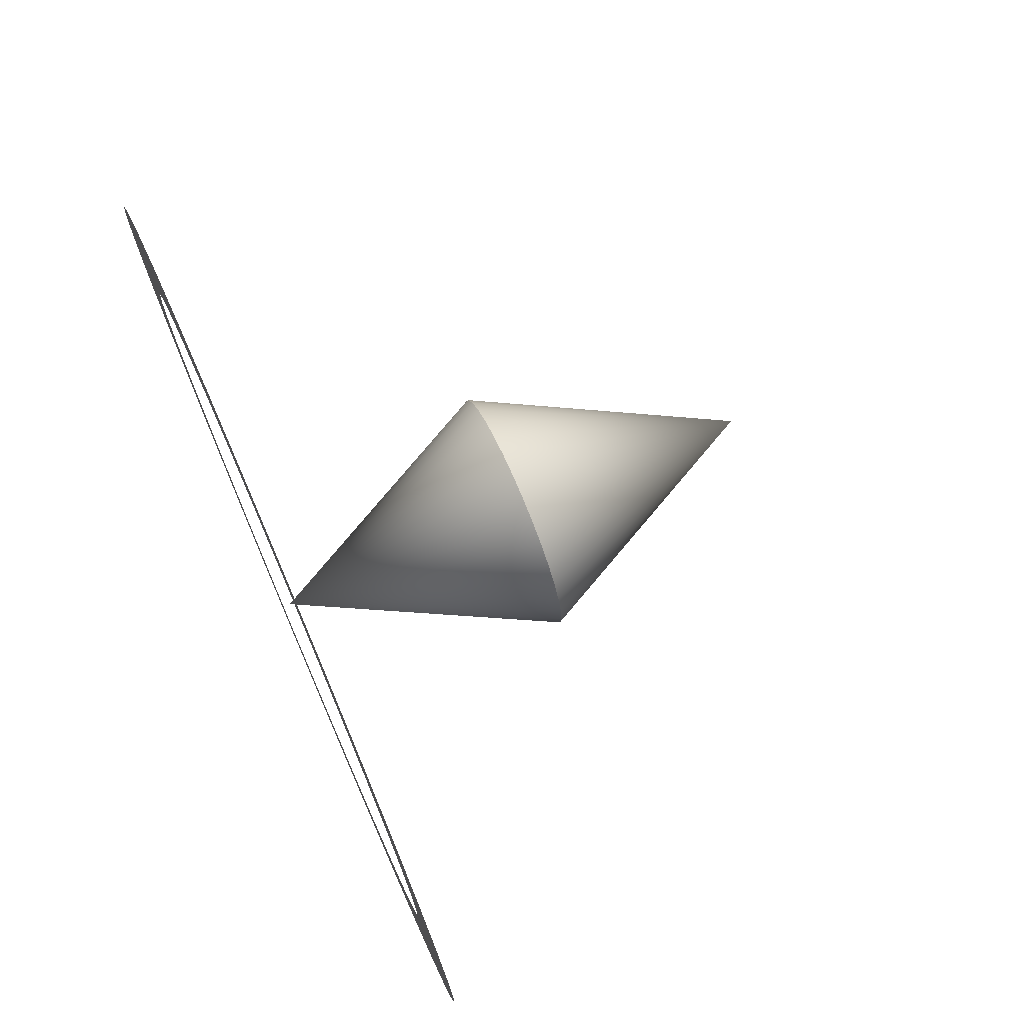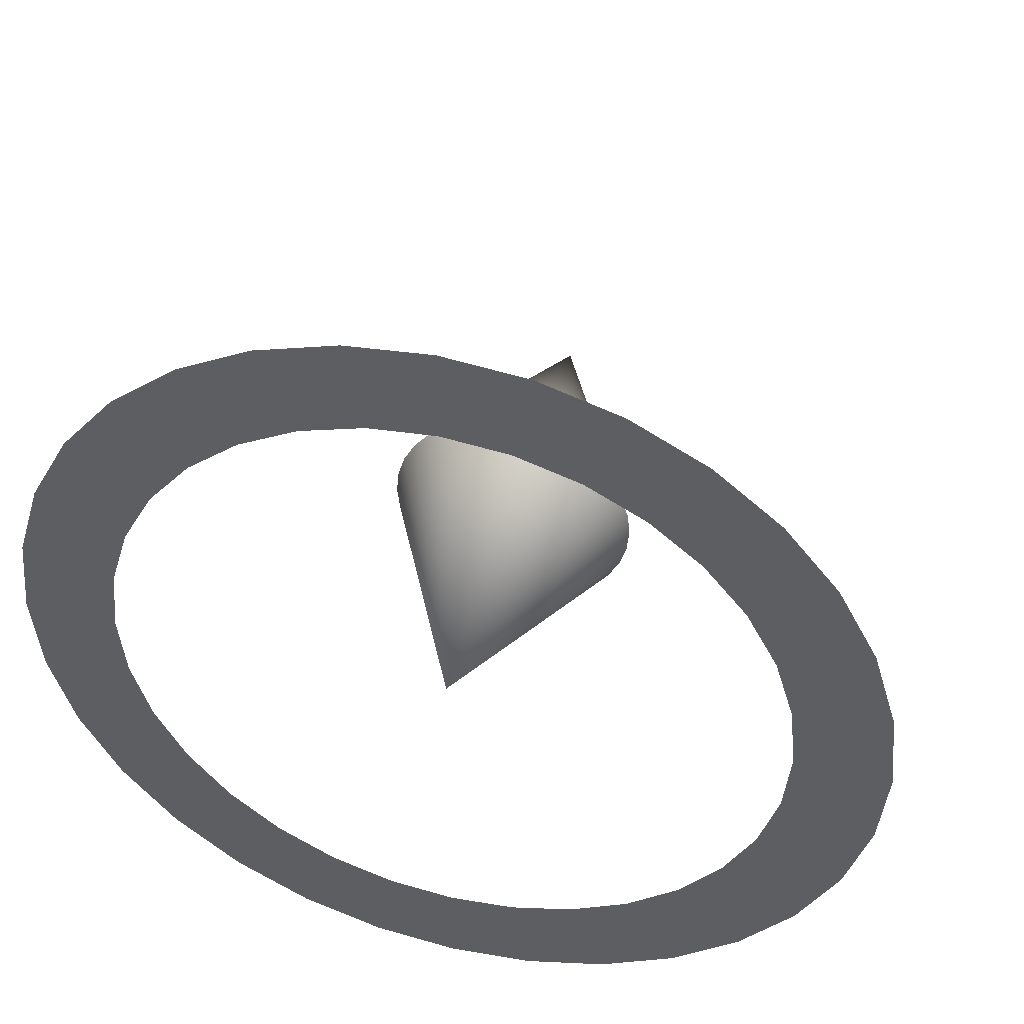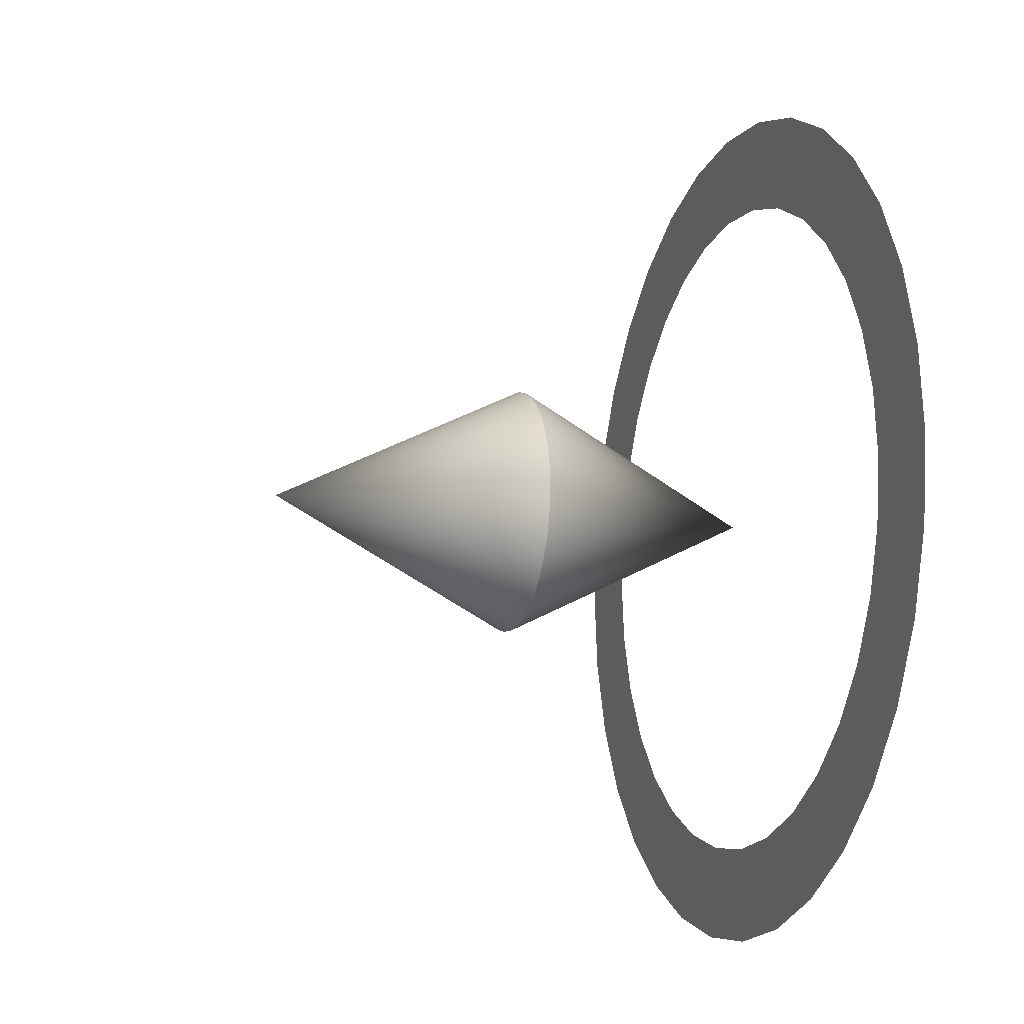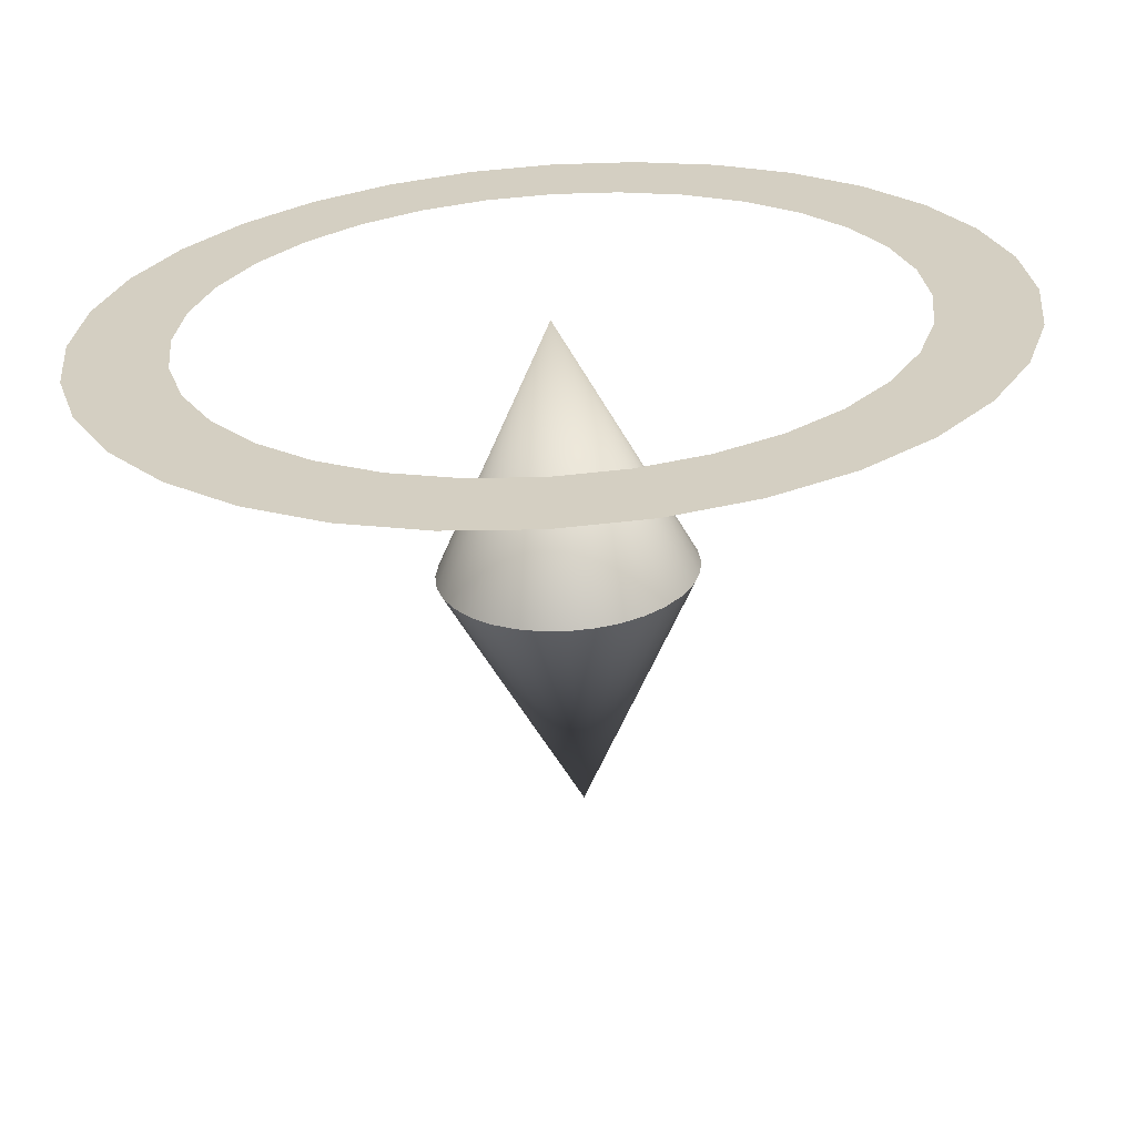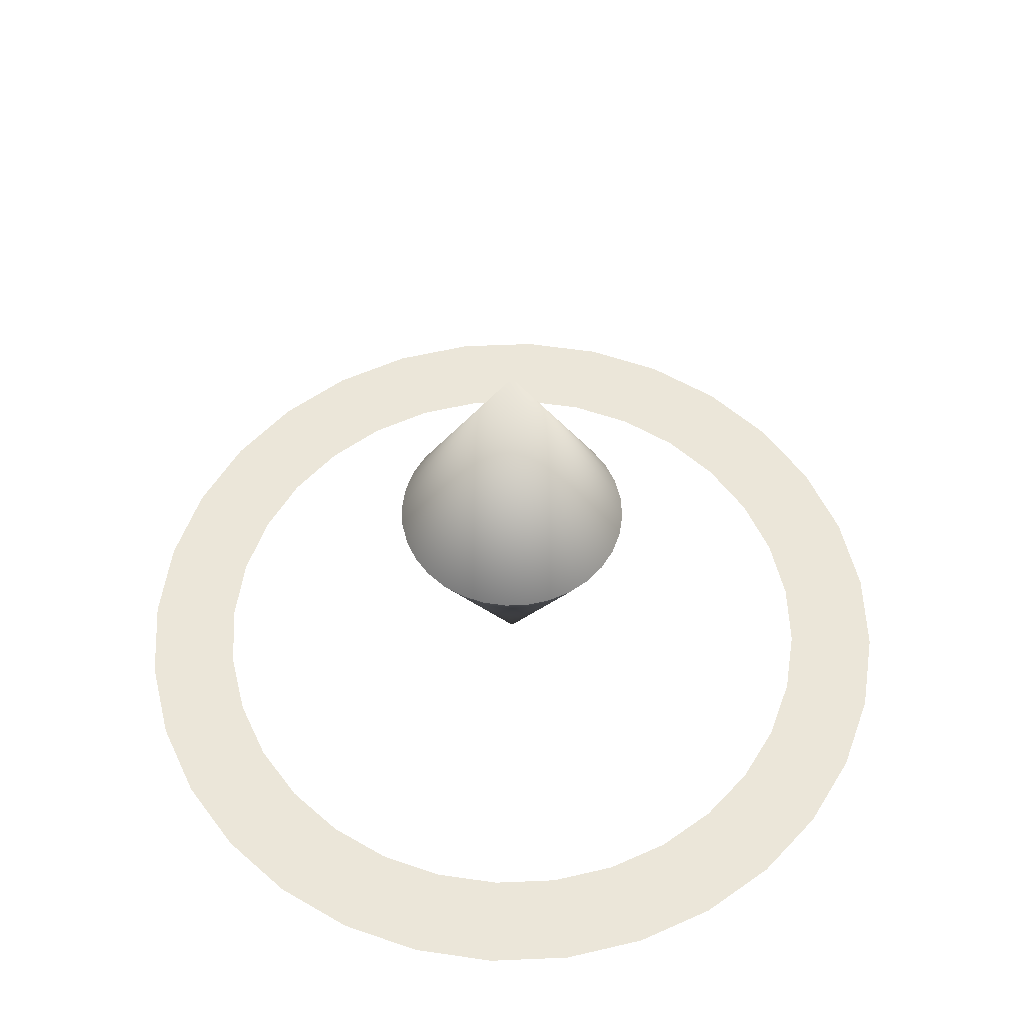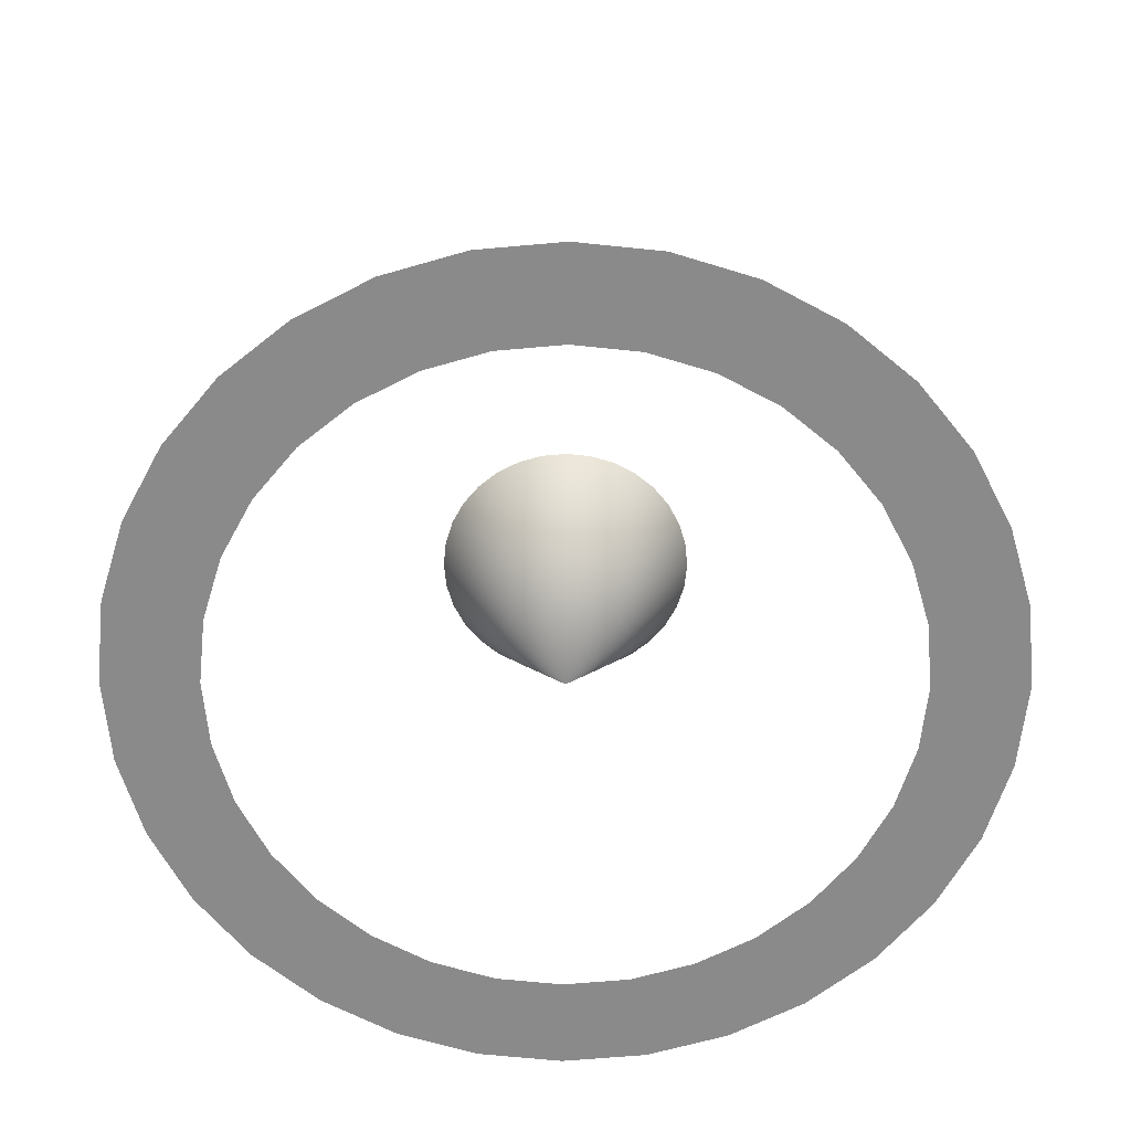
<metadata>
{"format":"obj","ext":"obj","renderer":"f3d","projection":"perspective","resolution":1024,"background":"white","views":[{"elev":73.4,"azim":66.6,"up":"+Z"},{"elev":45.6,"azim":14.9,"up":"+Z"},{"elev":-12.5,"azim":-108.2,"up":"+Z"},{"elev":-63.5,"azim":3.6,"up":"+Z"},{"elev":56.3,"azim":104.3,"up":"+Y"},{"elev":-63.4,"azim":10.8,"up":"+Y"}]}
</metadata>
<code>
o Cursor_Circle
v 0 0 -50
v -9.755 0 -49.04
v -19.13 0 -46.19
v -27.78 0 -41.57
v -35.36 0 -35.36
v -41.57 0 -27.78
v -46.19 0 -19.13
v -49.04 0 -9.755
v -50 0 2e-06
v -49.04 0 9.755
v -46.19 0 19.13
v -41.57 0 27.78
v -35.36 0 35.36
v -27.78 0 41.57
v -19.13 0 46.19
v -9.755 0 49.04
v 4e-06 0 50
v 9.755 0 49.04
v 19.13 0 46.19
v 27.78 0 41.57
v 35.36 0 35.36
v 41.57 0 27.78
v 46.19 0 19.13
v 49.04 0 9.755
v 50 0 -1e-06
v 49.04 0 -9.755
v 46.19 0 -19.13
v 41.57 0 -27.78
v 35.36 0 -35.36
v 27.78 0 -41.57
v 19.13 0 -46.19
v 9.755 0 -49.04
v 0 0 -63.87
v -12.46 0 -62.64
v -24.44 0 -59.01
v -35.48 0 -53.1
v -45.16 0 -45.16
v -53.1 0 -35.48
v -59.01 0 -24.44
v -62.64 0 -12.46
v -63.87 0 3e-06
v -62.64 0 12.46
v -59.01 0 24.44
v -53.1 0 35.48
v -45.16 0 45.16
v -35.48 0 53.1
v -24.44 0 59.01
v -12.46 0 62.64
v 6e-06 0 63.87
v 12.46 0 62.64
v 24.44 0 59.01
v 35.48 0 53.1
v 45.16 0 45.16
v 53.1 0 35.48
v 59.01 0 24.44
v 62.64 0 12.46
v 63.87 0 -1e-06
v 62.64 0 -12.46
v 59.01 0 -24.44
v 53.1 0 -35.48
v 45.16 0 -45.16
v 35.48 0 -53.1
v 24.44 0 -59.01
v 12.46 0 -62.64
v 0 36.82 18.26
v 3.563 36.82 17.91
v 6.989 36.82 16.87
v 10.15 36.82 15.18
v 12.91 36.82 12.91
v 15.18 36.82 10.15
v 16.87 36.82 6.989
v 17.91 36.82 3.563
v 18.26 36.82 2e-06
v 17.91 36.82 -3.563
v 16.87 36.82 -6.989
v 15.18 36.82 -10.15
v 12.91 36.82 -12.91
v 10.15 36.82 -15.18
v 6.989 36.82 -16.87
v 3.563 36.82 -17.91
v -1e-06 36.82 -18.26
v -3.563 36.82 -17.91
v -6.989 36.82 -16.87
v -10.15 36.82 -15.18
v -12.91 36.82 -12.91
v -15.18 36.82 -10.15
v -16.87 36.82 -6.989
v -17.91 36.82 -3.563
v -18.26 36.82 3e-06
v -17.91 36.82 3.563
v -16.87 36.82 6.989
v -15.18 36.82 10.15
v -12.91 36.82 12.91
v -10.15 36.82 15.18
v -6.989 36.82 16.87
v -3.563 36.82 17.91
v 0 0.2973 0
v 0 36.82 -18.26
v 3.563 36.82 -17.91
v 6.989 36.82 -16.87
v 10.15 36.82 -15.18
v 12.91 36.82 -12.91
v 15.18 36.82 -10.15
v 16.87 36.82 -6.989
v 17.91 36.82 -3.563
v 18.26 36.82 1e-06
v 17.91 36.82 3.563
v 16.87 36.82 6.989
v 15.18 36.82 10.15
v 12.91 36.82 12.91
v 10.15 36.82 15.18
v 6.989 36.82 16.87
v 3.563 36.82 17.91
v -1e-06 36.82 18.26
v -3.563 36.82 17.91
v -6.989 36.82 16.87
v -10.15 36.82 15.18
v -12.91 36.82 12.91
v -15.18 36.82 10.15
v -16.87 36.82 6.989
v -17.91 36.82 3.563
v -18.26 36.82 0
v -17.91 36.82 -3.563
v -16.87 36.82 -6.989
v -15.18 36.82 -10.15
v -12.91 36.82 -12.91
v -10.15 36.82 -15.18
v -6.989 36.82 -16.87
v -3.563 36.82 -17.91
v 0 73.35 1e-06
f 2 1 33 34
f 29 28 60 61
f 16 15 47 48
f 3 2 34 35
f 30 29 61 62
f 17 16 48 49
f 4 3 35 36
f 31 30 62 63
f 18 17 49 50
f 5 4 36 37
f 32 31 63 64
f 19 18 50 51
f 6 5 37 38
f 1 32 64 33
f 20 19 51 52
f 7 6 38 39
f 21 20 52 53
f 8 7 39 40
f 22 21 53 54
f 9 8 40 41
f 23 22 54 55
f 10 9 41 42
f 24 23 55 56
f 11 10 42 43
f 25 24 56 57
f 12 11 43 44
f 26 25 57 58
f 13 12 44 45
f 27 26 58 59
f 14 13 45 46
f 28 27 59 60
f 15 14 46 47
f 65 97 66
f 66 97 67
f 67 97 68
f 68 97 69
f 69 97 70
f 70 97 71
f 71 97 72
f 72 97 73
f 73 97 74
f 74 97 75
f 75 97 76
f 76 97 77
f 77 97 78
f 78 97 79
f 79 97 80
f 80 97 81
f 81 97 82
f 82 97 83
f 83 97 84
f 84 97 85
f 85 97 86
f 86 97 87
f 87 97 88
f 88 97 89
f 89 97 90
f 90 97 91
f 91 97 92
f 92 97 93
f 93 97 94
f 94 97 95
f 95 97 96
f 96 97 65
f 98 130 99
f 99 130 100
f 100 130 101
f 101 130 102
f 102 130 103
f 103 130 104
f 104 130 105
f 105 130 106
f 106 130 107
f 107 130 108
f 108 130 109
f 109 130 110
f 110 130 111
f 111 130 112
f 112 130 113
f 113 130 114
f 114 130 115
f 115 130 116
f 116 130 117
f 117 130 118
f 118 130 119
f 119 130 120
f 120 130 121
f 121 130 122
f 122 130 123
f 123 130 124
f 124 130 125
f 125 130 126
f 126 130 127
f 127 130 128
f 128 130 129
f 129 130 98

</code>
